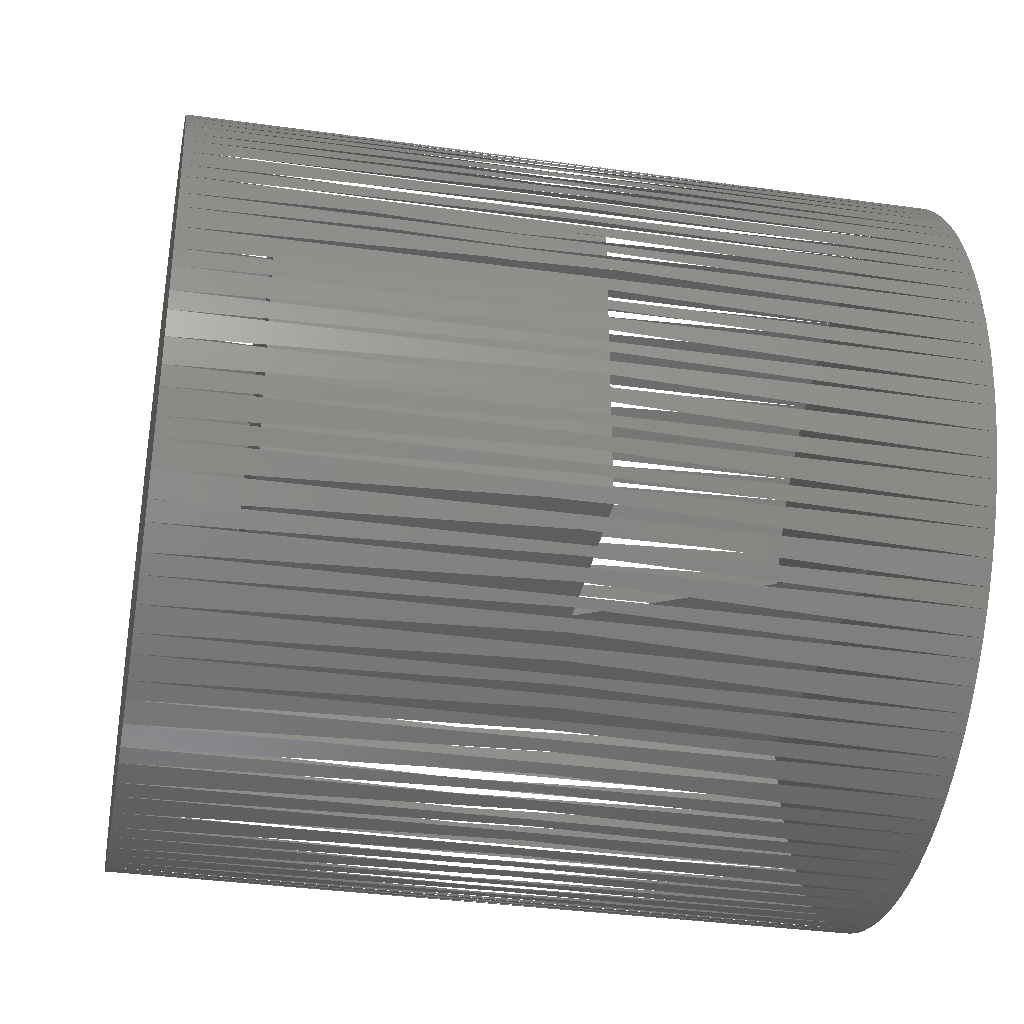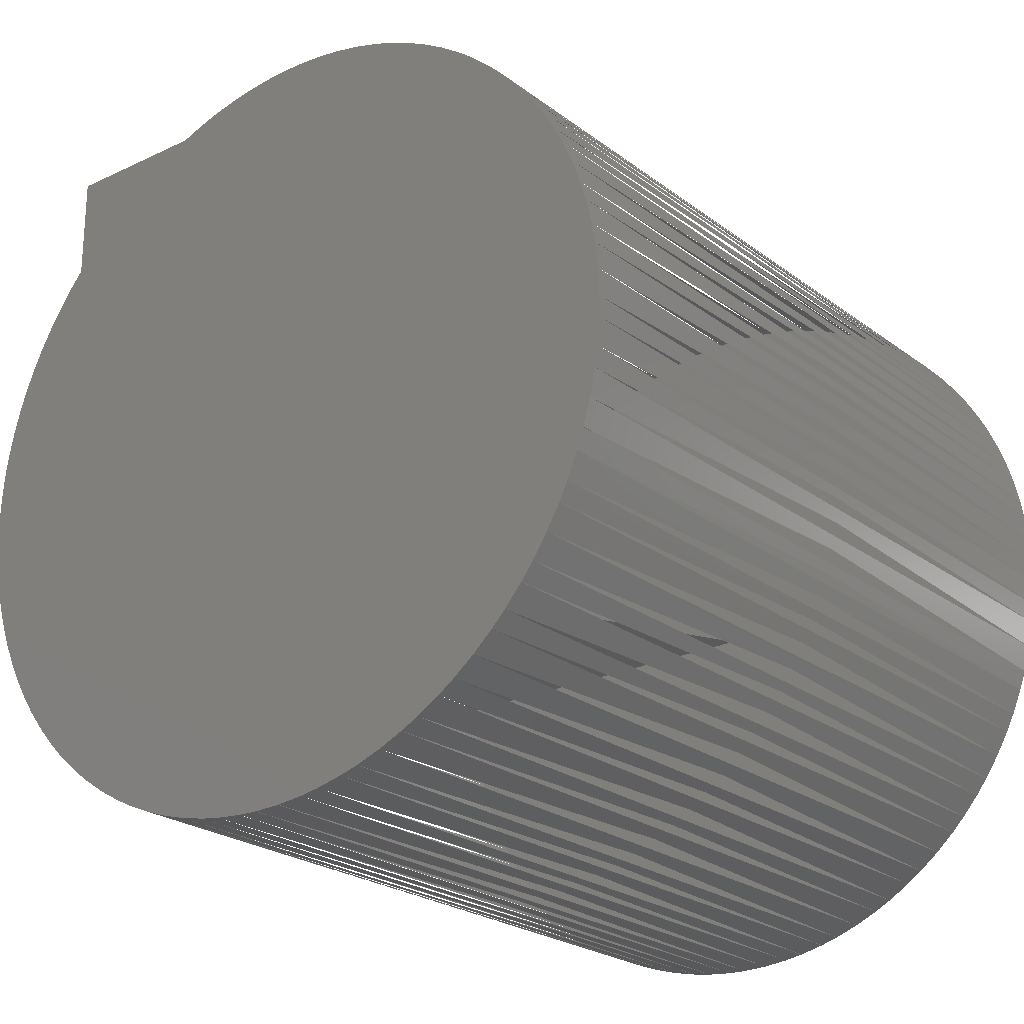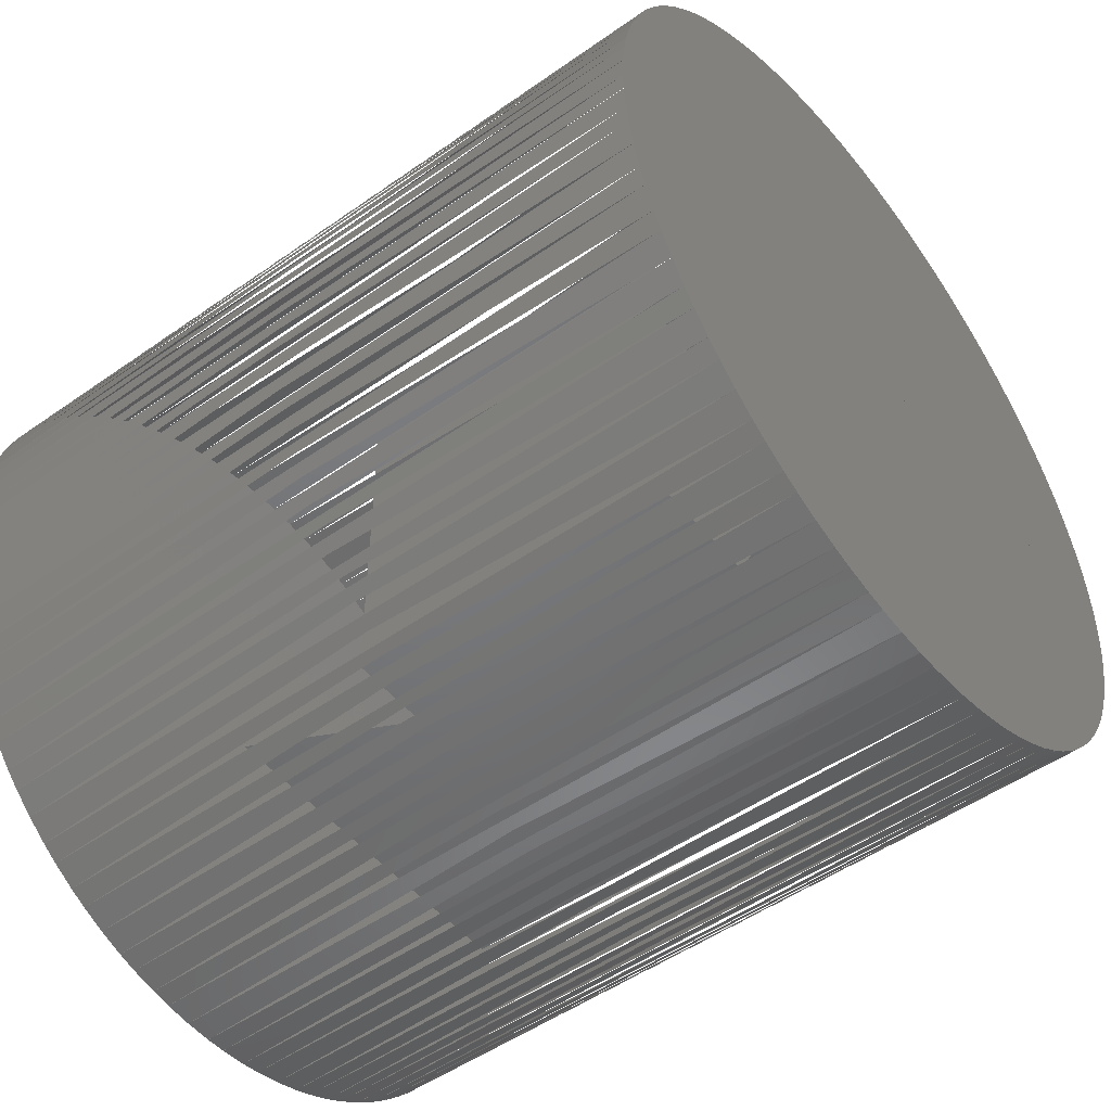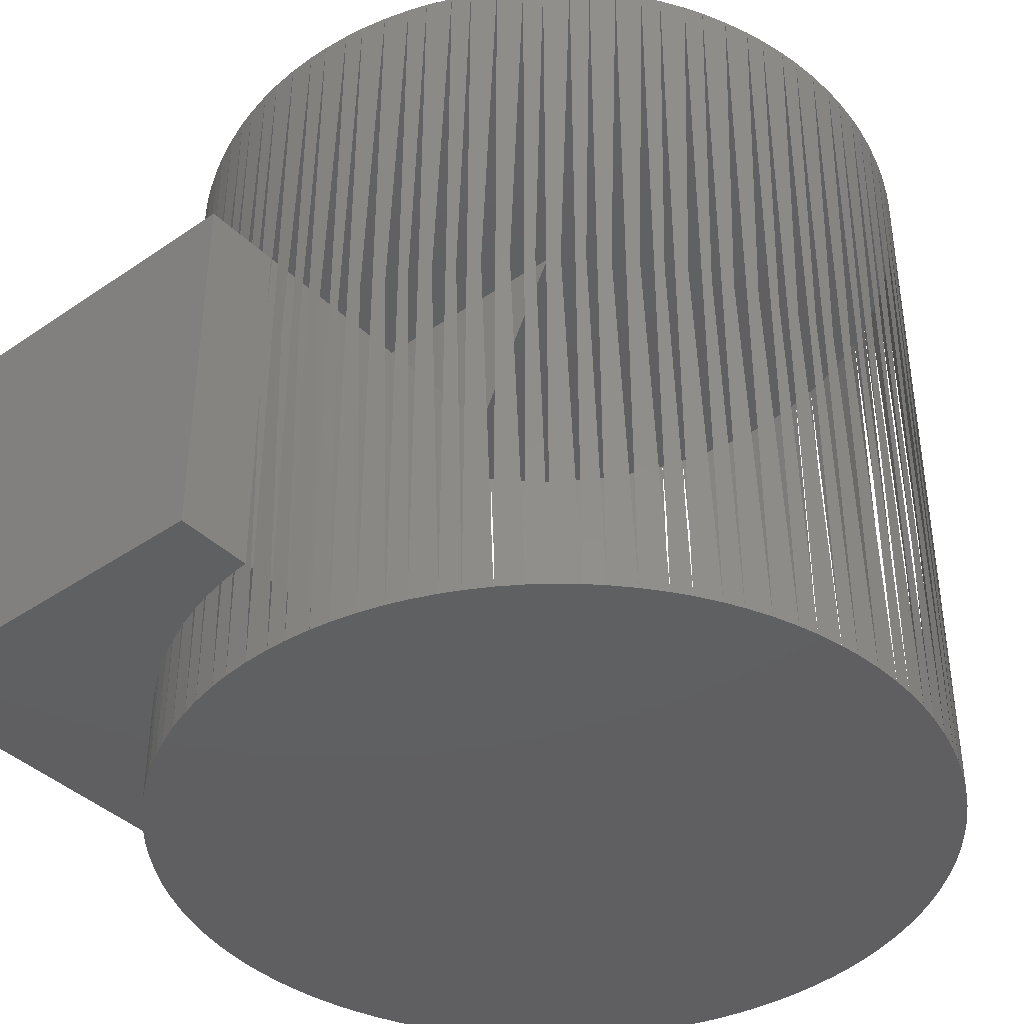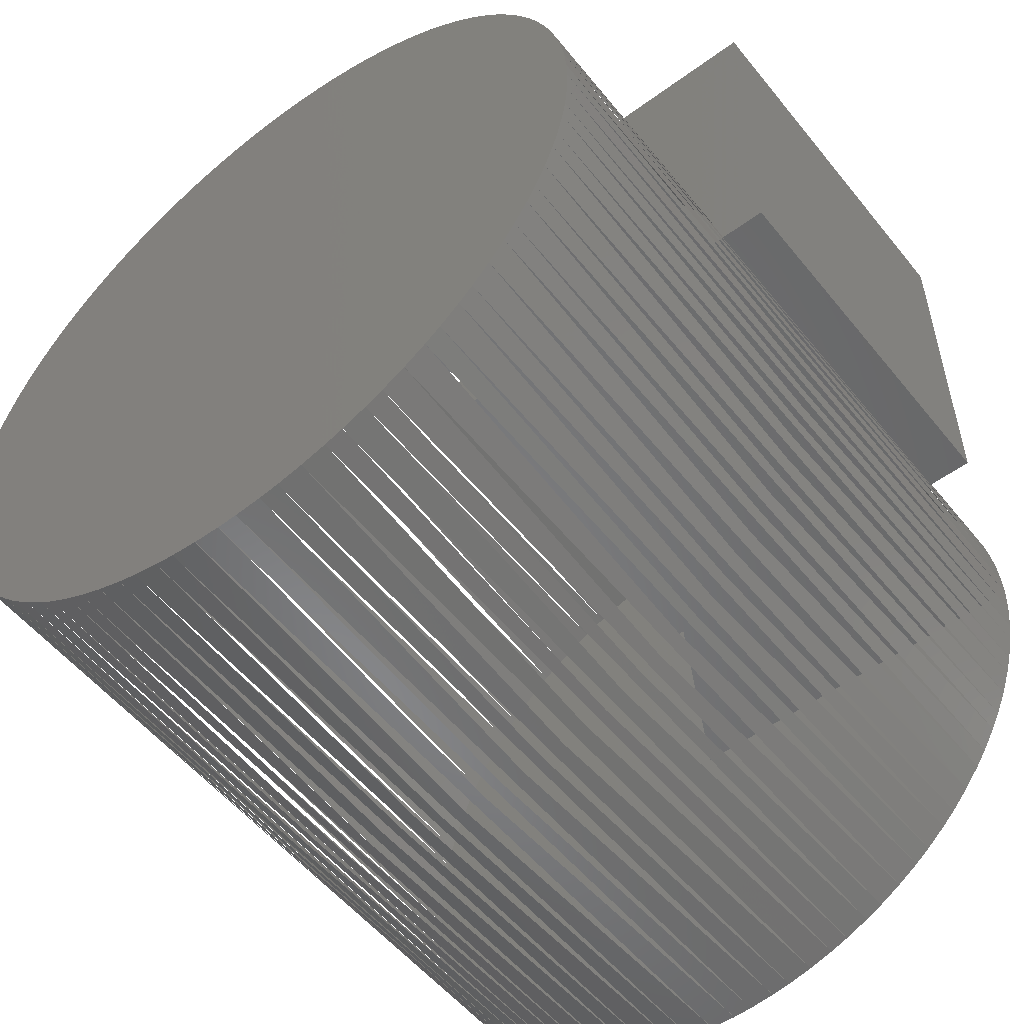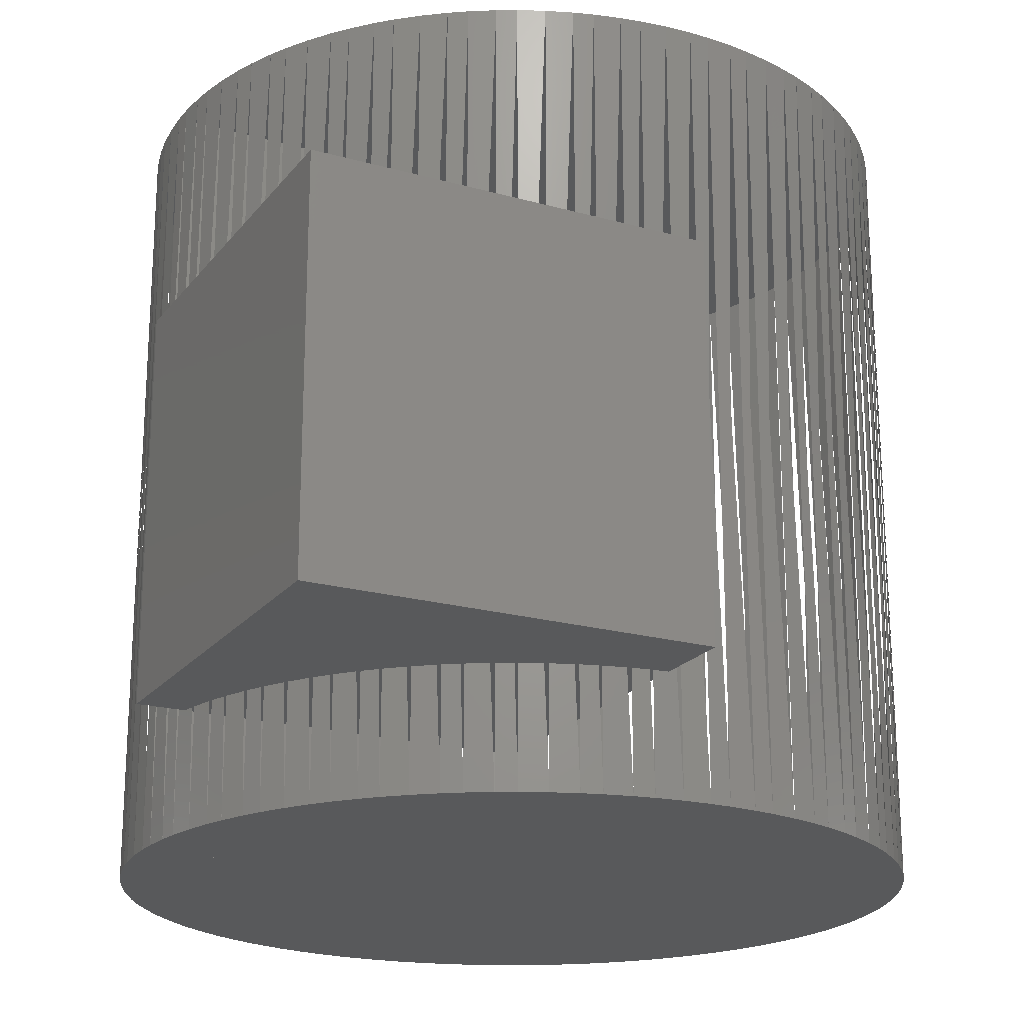
<metadata>
{"format":"stl","ext":"stl","renderer":"f3d","projection":"perspective","resolution":1024,"background":"white","views":[{"elev":-35.2,"azim":-100.5,"up":"+Y"},{"elev":-23.5,"azim":-141.3,"up":"+Y"},{"elev":-50.2,"azim":-52.2,"up":"+Y"},{"elev":-39.9,"azim":-139.8,"up":"+Z"},{"elev":-54.0,"azim":38.0,"up":"+Y"},{"elev":-20.7,"azim":153.2,"up":"+Z"}]}
</metadata>
<code>
# stl→obj: 212 verts, 416 faces
v 1 2 3
v 1 12 3
v 11 12 3
v 11 2 3
v 1 2 13
v 1 12 13
v 11 2 13
v 11 12 13
v 0 0 0
v 9.986 0.5234 0
v 9.925 1.219 0
v 9.848 1.736 0
v 9.703 2.419 0
v 9.511 3.09 0
v 9.336 3.584 0
v 9.063 4.226 0
v 8.829 4.695 0
v 8.48 5.299 0
v 8.09 5.878 0
v 7.771 6.293 0
v 7.314 6.82 0
v 6.947 7.193 0
v 6.428 7.66 0
v 5.878 8.09 0
v 5.446 8.387 0
v 4.848 8.746 0
v 4.384 8.988 0
v 3.746 9.272 0
v 3.09 9.511 0
v 2.588 9.659 0
v 1.908 9.816 0
v 1.392 9.903 0
v 0.6976 9.976 0
v 1.616e-14 10 0
v -0.5234 9.986 0
v -1.219 9.925 0
v -1.736 9.848 0
v -2.419 9.703 0
v -3.09 9.511 0
v -3.584 9.336 0
v -4.226 9.063 0
v -4.695 8.829 0
v -5.299 8.48 0
v -5.878 8.09 0
v -6.293 7.771 0
v -6.82 7.314 0
v -7.193 6.947 0
v -7.66 6.428 0
v -8.09 5.878 0
v -8.387 5.446 0
v -8.746 4.848 0
v -8.988 4.384 0
v -9.272 3.746 0
v -9.511 3.09 0
v -9.659 2.588 0
v -9.816 1.908 0
v -9.903 1.392 0
v -9.976 0.6976 0
v -10 3.231e-14 0
v -9.986 -0.5234 0
v -9.925 -1.219 0
v -9.848 -1.736 0
v -9.703 -2.419 0
v -9.511 -3.09 0
v -9.336 -3.584 0
v -9.063 -4.226 0
v -8.829 -4.695 0
v -8.48 -5.299 0
v -8.09 -5.878 0
v -7.771 -6.293 0
v -7.314 -6.82 0
v -6.947 -7.193 0
v -6.428 -7.66 0
v -5.878 -8.09 0
v -5.446 -8.387 0
v -4.848 -8.746 0
v -4.384 -8.988 0
v -3.746 -9.272 0
v -3.09 -9.511 0
v -2.588 -9.659 0
v -1.908 -9.816 0
v -1.392 -9.903 0
v -0.6976 -9.976 0
v -4.625e-14 -10 0
v 0.5234 -9.986 0
v 1.219 -9.925 0
v 1.736 -9.848 0
v 2.419 -9.703 0
v 3.09 -9.511 0
v 3.584 -9.336 0
v 4.226 -9.063 0
v 4.695 -8.829 0
v 5.299 -8.48 0
v 5.878 -8.09 0
v 6.293 -7.771 0
v 6.82 -7.314 0
v 7.193 -6.947 0
v 7.66 -6.428 0
v 8.09 -5.878 0
v 8.387 -5.446 0
v 8.746 -4.848 0
v 8.988 -4.384 0
v 9.272 -3.746 0
v 9.511 -3.09 0
v 9.659 -2.588 0
v 9.816 -1.908 0
v 9.903 -1.392 0
v 9.976 -0.6976 0
v 10 -6.462e-14 0
v 0 -6.775e-64 0
v 9.986 0.5234 20
v 9.925 1.219 20
v 9.848 1.736 20
v 9.703 2.419 20
v 9.511 3.09 20
v 9.336 3.584 20
v 9.063 4.226 20
v 8.829 4.695 20
v 8.48 5.299 20
v 8.09 5.878 20
v 7.771 6.293 20
v 7.314 6.82 20
v 6.947 7.193 20
v 6.428 7.66 20
v 5.878 8.09 20
v 5.446 8.387 20
v 4.848 8.746 20
v 4.384 8.988 20
v 3.746 9.272 20
v 3.09 9.511 20
v 2.588 9.659 20
v 1.908 9.816 20
v 1.392 9.903 20
v 0.6976 9.976 20
v 1.616e-14 10 20
v -0.5234 9.986 20
v -1.219 9.925 20
v -1.736 9.848 20
v -2.419 9.703 20
v -3.09 9.511 20
v -3.584 9.336 20
v -4.226 9.063 20
v -4.695 8.829 20
v -5.299 8.48 20
v -5.878 8.09 20
v -6.293 7.771 20
v -6.82 7.314 20
v -7.193 6.947 20
v -7.66 6.428 20
v -8.09 5.878 20
v -8.387 5.446 20
v -8.746 4.848 20
v -8.988 4.384 20
v -9.272 3.746 20
v -9.511 3.09 20
v -9.659 2.588 20
v -9.816 1.908 20
v -9.903 1.392 20
v -9.976 0.6976 20
v -10 3.231e-14 20
v -9.986 -0.5234 20
v -9.925 -1.219 20
v -9.848 -1.736 20
v -9.703 -2.419 20
v -9.511 -3.09 20
v -9.336 -3.584 20
v -9.063 -4.226 20
v -8.829 -4.695 20
v -8.48 -5.299 20
v -8.09 -5.878 20
v -7.771 -6.293 20
v -7.314 -6.82 20
v -6.947 -7.193 20
v -6.428 -7.66 20
v -5.878 -8.09 20
v -5.446 -8.387 20
v -4.848 -8.746 20
v -4.384 -8.988 20
v -3.746 -9.272 20
v -3.09 -9.511 20
v -2.588 -9.659 20
v -1.908 -9.816 20
v -1.392 -9.903 20
v -0.6976 -9.976 20
v -4.625e-14 -10 20
v 0.5234 -9.986 20
v 1.219 -9.925 20
v 1.736 -9.848 20
v 2.419 -9.703 20
v 3.09 -9.511 20
v 3.584 -9.336 20
v 4.226 -9.063 20
v 4.695 -8.829 20
v 5.299 -8.48 20
v 5.878 -8.09 20
v 6.293 -7.771 20
v 6.82 -7.314 20
v 7.193 -6.947 20
v 7.66 -6.428 20
v 8.09 -5.878 20
v 8.387 -5.446 20
v 8.746 -4.848 20
v 8.988 -4.384 20
v 9.272 -3.746 20
v 9.511 -3.09 20
v 9.659 -2.588 20
v 9.816 -1.908 20
v 9.903 -1.392 20
v 9.976 -0.6976 20
v 10 -6.462e-14 20
v 0 -6.775e-64 20
v 0 0 20
f 1 2 3
f 1 3 4
f 1 5 6
f 1 6 2
f 1 4 7
f 1 7 5
f 5 7 8
f 5 8 6
f 4 3 8
f 4 8 7
f 2 6 8
f 2 8 3
f 9 10 11
f 9 11 12
f 9 12 13
f 9 13 14
f 9 14 15
f 9 15 16
f 9 16 17
f 9 17 18
f 9 18 19
f 9 19 20
f 9 20 21
f 9 21 22
f 9 22 23
f 9 23 24
f 9 24 25
f 9 25 26
f 9 26 27
f 9 27 28
f 9 28 29
f 9 29 30
f 9 30 31
f 9 31 32
f 9 32 33
f 9 33 34
f 9 34 35
f 9 35 36
f 9 36 37
f 9 37 38
f 9 38 39
f 9 39 40
f 9 40 41
f 9 41 42
f 9 42 43
f 9 43 44
f 9 44 45
f 9 45 46
f 9 46 47
f 9 47 48
f 9 48 49
f 9 49 50
f 9 50 51
f 9 51 52
f 9 52 53
f 9 53 54
f 9 54 55
f 9 55 56
f 9 56 57
f 9 57 58
f 9 58 59
f 9 59 60
f 9 60 61
f 9 61 62
f 9 62 63
f 9 63 64
f 9 64 65
f 9 65 66
f 9 66 67
f 9 67 68
f 9 68 69
f 9 69 70
f 9 70 71
f 9 71 72
f 9 72 73
f 9 73 74
f 9 74 75
f 9 75 76
f 9 76 77
f 9 77 78
f 9 78 79
f 9 79 80
f 9 80 81
f 9 81 82
f 9 82 83
f 9 83 84
f 9 84 85
f 9 85 86
f 9 86 87
f 9 87 88
f 9 88 89
f 9 89 90
f 9 90 91
f 9 91 92
f 9 92 93
f 9 93 94
f 9 94 95
f 9 95 96
f 9 96 97
f 9 97 98
f 9 98 99
f 9 99 100
f 9 100 101
f 9 101 102
f 9 102 103
f 9 103 104
f 9 104 105
f 9 105 106
f 9 106 107
f 9 107 108
f 9 108 109
f 9 109 110
f 9 109 10
f 10 11 111
f 111 112 10
f 11 12 112
f 112 113 11
f 12 13 113
f 113 114 12
f 13 14 114
f 114 115 13
f 14 15 115
f 115 116 14
f 15 16 116
f 116 117 15
f 16 17 117
f 117 118 16
f 17 18 118
f 118 119 17
f 18 19 119
f 119 120 18
f 19 20 120
f 120 121 19
f 20 21 121
f 121 122 20
f 21 22 122
f 122 123 21
f 22 23 123
f 123 124 22
f 23 24 124
f 124 125 23
f 24 25 125
f 125 126 24
f 25 26 126
f 126 127 25
f 26 27 127
f 127 128 26
f 27 28 128
f 128 129 27
f 28 29 129
f 129 130 28
f 29 30 130
f 130 131 29
f 30 31 131
f 131 132 30
f 31 32 132
f 132 133 31
f 32 33 133
f 133 134 32
f 33 34 134
f 134 135 33
f 34 35 135
f 135 136 34
f 35 36 136
f 136 137 35
f 36 37 137
f 137 138 36
f 37 38 138
f 138 139 37
f 38 39 139
f 139 140 38
f 39 40 140
f 140 141 39
f 40 41 141
f 141 142 40
f 41 42 142
f 142 143 41
f 42 43 143
f 143 144 42
f 43 44 144
f 144 145 43
f 44 45 145
f 145 146 44
f 45 46 146
f 146 147 45
f 46 47 147
f 147 148 46
f 47 48 148
f 148 149 47
f 48 49 149
f 149 150 48
f 49 50 150
f 150 151 49
f 50 51 151
f 151 152 50
f 51 52 152
f 152 153 51
f 52 53 153
f 153 154 52
f 53 54 154
f 154 155 53
f 54 55 155
f 155 156 54
f 55 56 156
f 156 157 55
f 56 57 157
f 157 158 56
f 57 58 158
f 158 159 57
f 58 59 159
f 159 160 58
f 59 60 160
f 160 161 59
f 60 61 161
f 161 162 60
f 61 62 162
f 162 163 61
f 62 63 163
f 163 164 62
f 63 64 164
f 164 165 63
f 64 65 165
f 165 166 64
f 65 66 166
f 166 167 65
f 66 67 167
f 167 168 66
f 67 68 168
f 168 169 67
f 68 69 169
f 169 170 68
f 69 70 170
f 170 171 69
f 70 71 171
f 171 172 70
f 71 72 172
f 172 173 71
f 72 73 173
f 173 174 72
f 73 74 174
f 174 175 73
f 74 75 175
f 175 176 74
f 75 76 176
f 176 177 75
f 76 77 177
f 177 178 76
f 77 78 178
f 178 179 77
f 78 79 179
f 179 180 78
f 79 80 180
f 180 181 79
f 80 81 181
f 181 182 80
f 81 82 182
f 182 183 81
f 82 83 183
f 183 184 82
f 83 84 184
f 184 185 83
f 84 85 185
f 185 186 84
f 85 86 186
f 186 187 85
f 86 87 187
f 187 188 86
f 87 88 188
f 188 189 87
f 88 89 189
f 189 190 88
f 89 90 190
f 190 191 89
f 90 91 191
f 191 192 90
f 91 92 192
f 192 193 91
f 92 93 193
f 193 194 92
f 93 94 194
f 194 195 93
f 94 95 195
f 195 196 94
f 95 96 196
f 196 197 95
f 96 97 197
f 197 198 96
f 97 98 198
f 198 199 97
f 98 99 199
f 199 200 98
f 99 100 200
f 200 201 99
f 100 101 201
f 201 202 100
f 101 102 202
f 202 203 101
f 102 103 203
f 203 204 102
f 103 104 204
f 204 205 103
f 104 105 205
f 205 206 104
f 105 106 206
f 206 207 105
f 106 107 207
f 207 208 106
f 107 108 208
f 208 209 107
f 108 109 209
f 209 210 108
f 109 110 210
f 210 211 109
f 109 10 210
f 210 111 109
f 212 111 112
f 212 112 113
f 212 113 114
f 212 114 115
f 212 115 116
f 212 116 117
f 212 117 118
f 212 118 119
f 212 119 120
f 212 120 121
f 212 121 122
f 212 122 123
f 212 123 124
f 212 124 125
f 212 125 126
f 212 126 127
f 212 127 128
f 212 128 129
f 212 129 130
f 212 130 131
f 212 131 132
f 212 132 133
f 212 133 134
f 212 134 135
f 212 135 136
f 212 136 137
f 212 137 138
f 212 138 139
f 212 139 140
f 212 140 141
f 212 141 142
f 212 142 143
f 212 143 144
f 212 144 145
f 212 145 146
f 212 146 147
f 212 147 148
f 212 148 149
f 212 149 150
f 212 150 151
f 212 151 152
f 212 152 153
f 212 153 154
f 212 154 155
f 212 155 156
f 212 156 157
f 212 157 158
f 212 158 159
f 212 159 160
f 212 160 161
f 212 161 162
f 212 162 163
f 212 163 164
f 212 164 165
f 212 165 166
f 212 166 167
f 212 167 168
f 212 168 169
f 212 169 170
f 212 170 171
f 212 171 172
f 212 172 173
f 212 173 174
f 212 174 175
f 212 175 176
f 212 176 177
f 212 177 178
f 212 178 179
f 212 179 180
f 212 180 181
f 212 181 182
f 212 182 183
f 212 183 184
f 212 184 185
f 212 185 186
f 212 186 187
f 212 187 188
f 212 188 189
f 212 189 190
f 212 190 191
f 212 191 192
f 212 192 193
f 212 193 194
f 212 194 195
f 212 195 196
f 212 196 197
f 212 197 198
f 212 198 199
f 212 199 200
f 212 200 201
f 212 201 202
f 212 202 203
f 212 203 204
f 212 204 205
f 212 205 206
f 212 206 207
f 212 207 208
f 212 208 209
f 212 209 210
f 212 210 211
f 212 210 111

</code>
